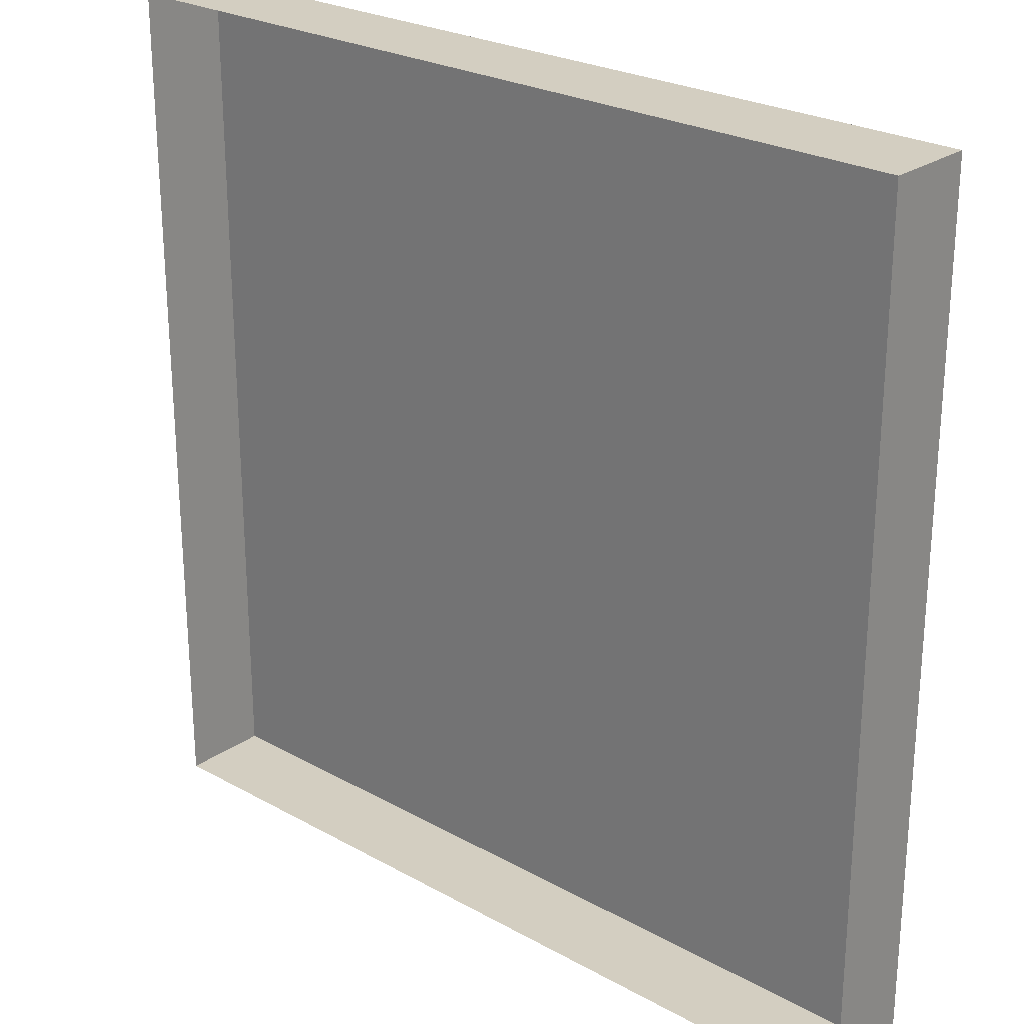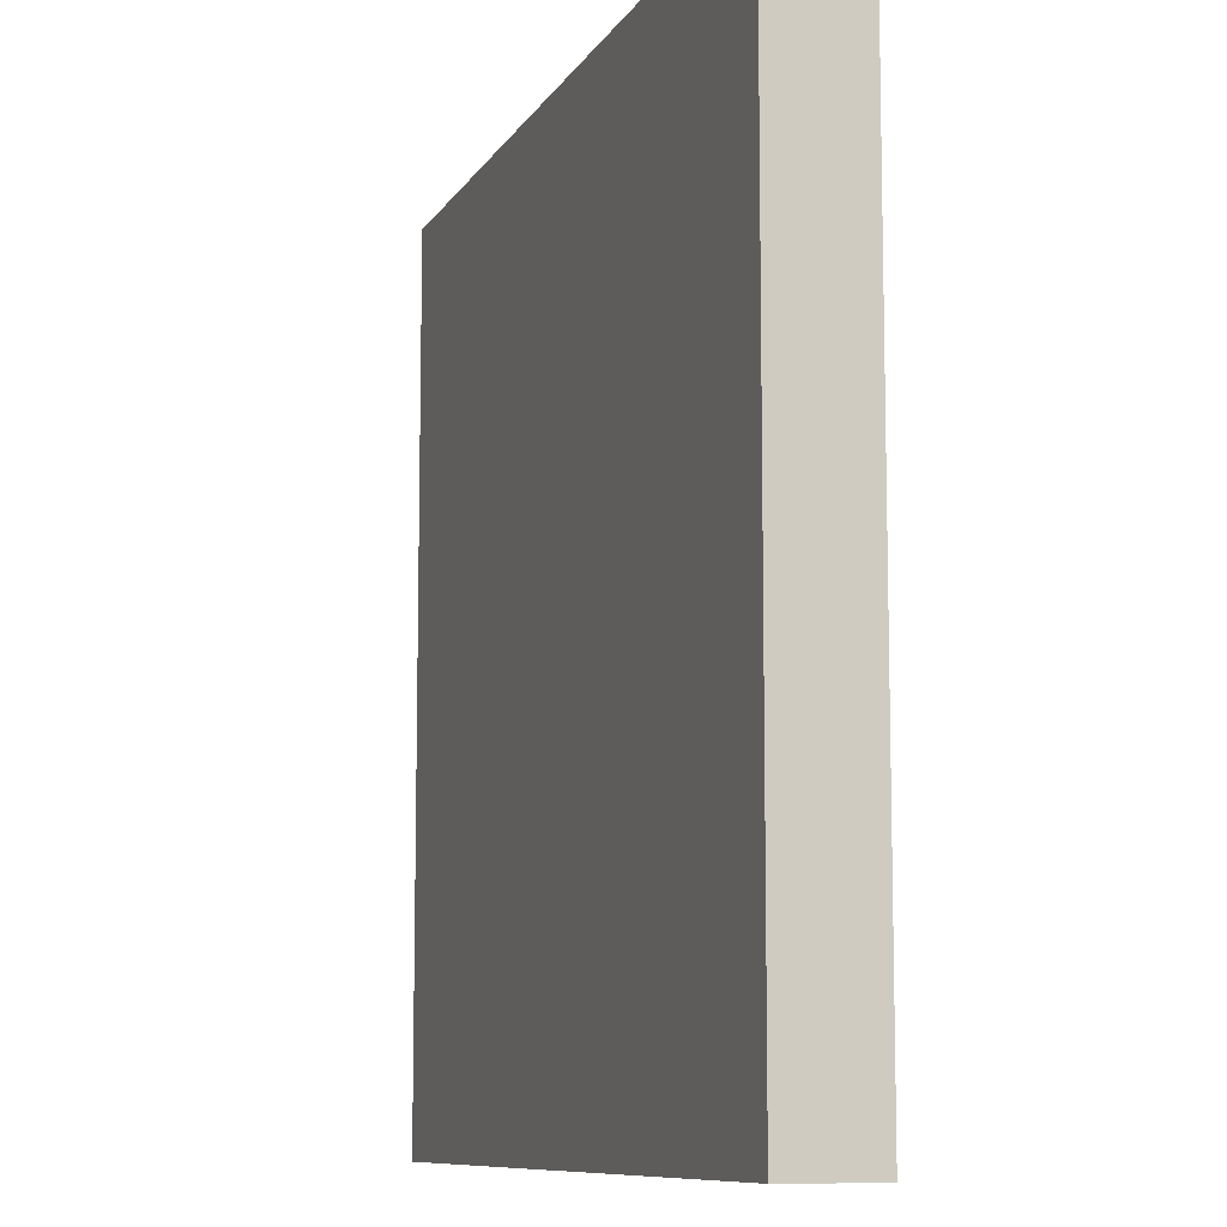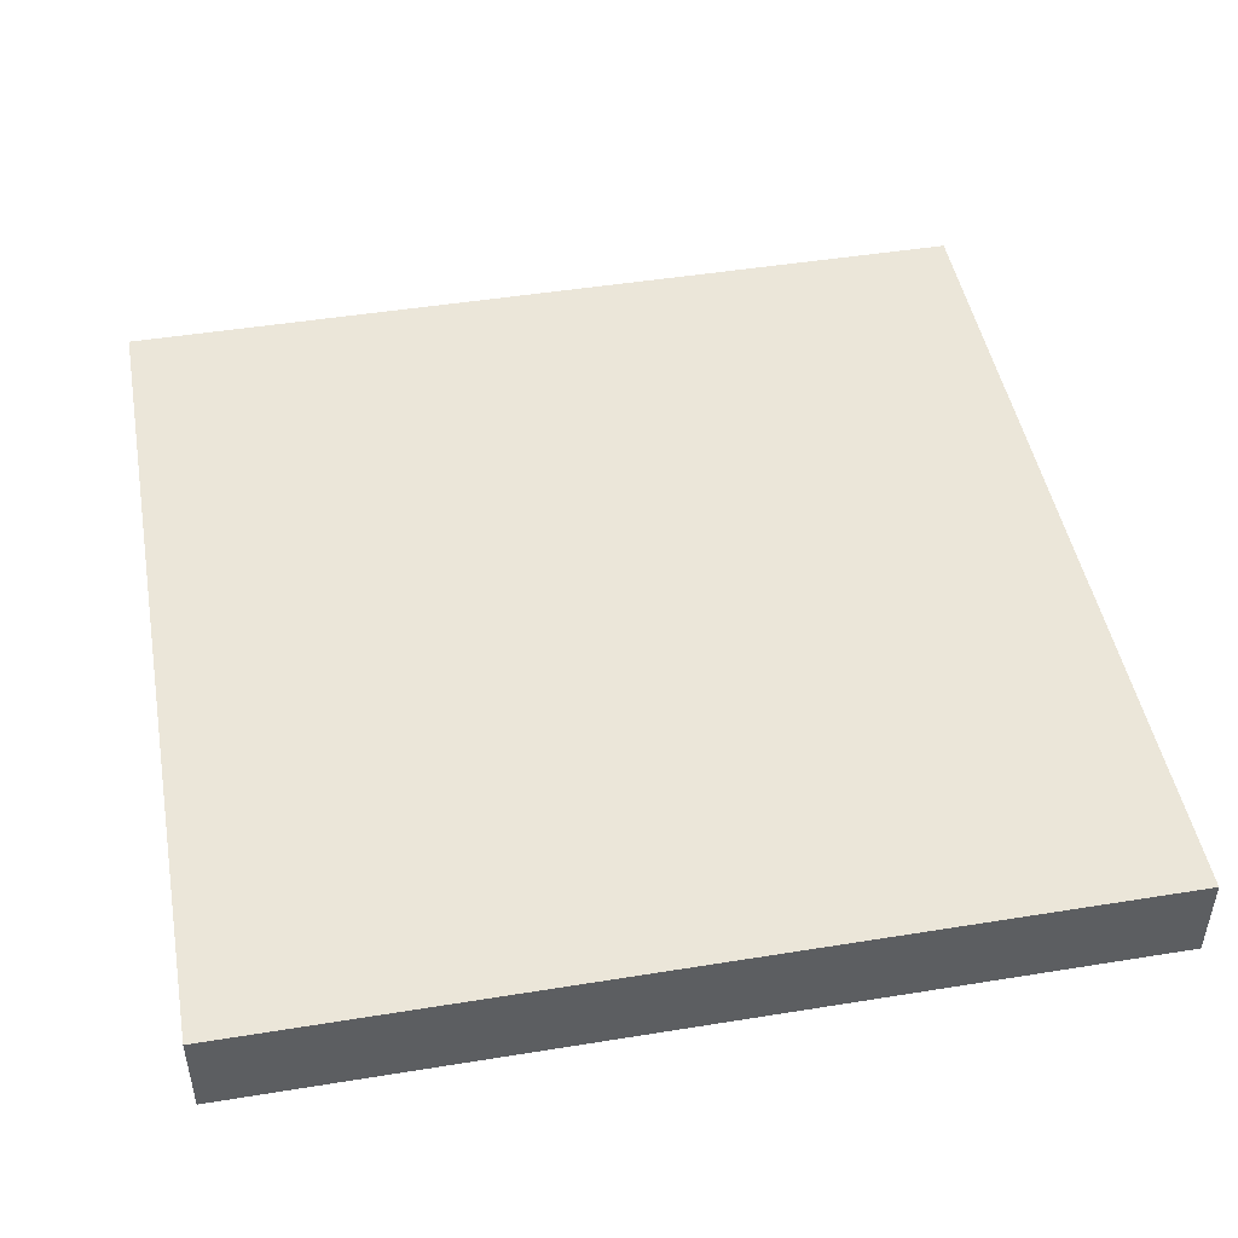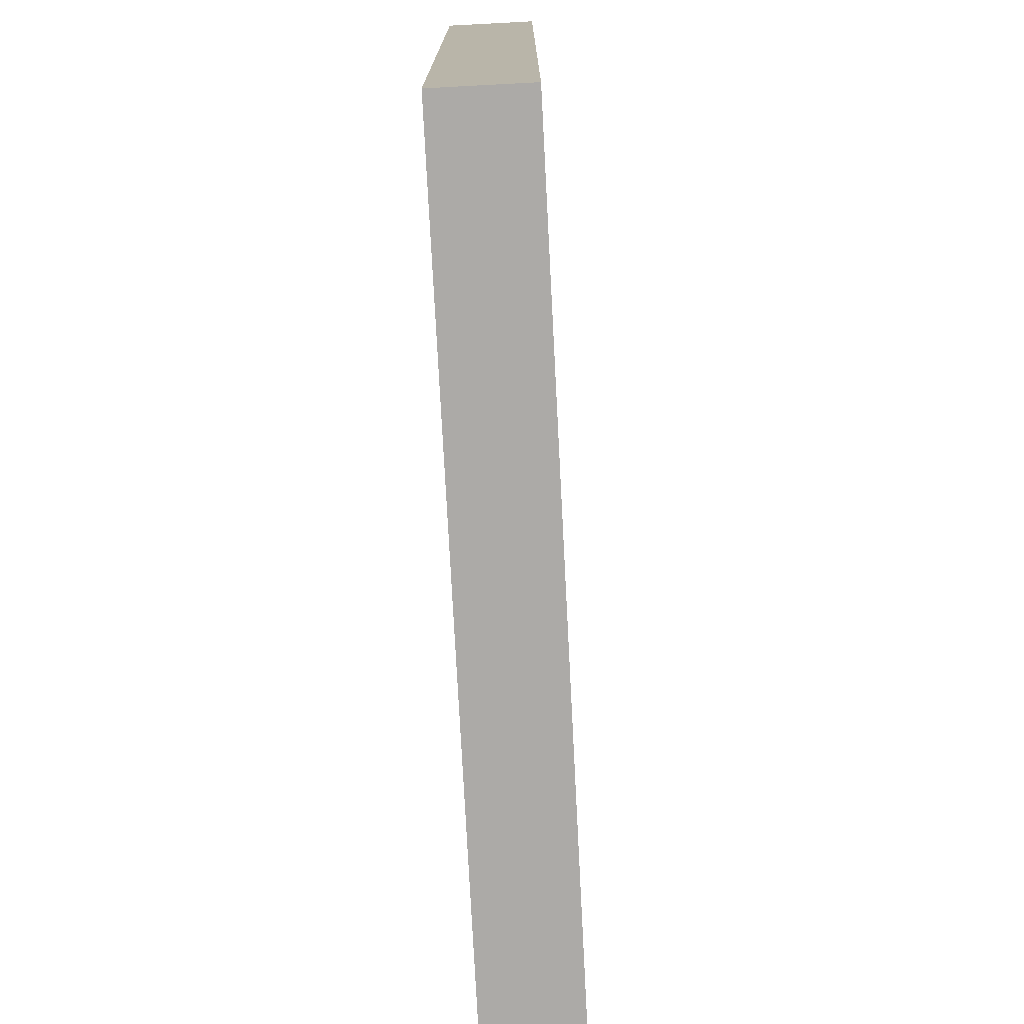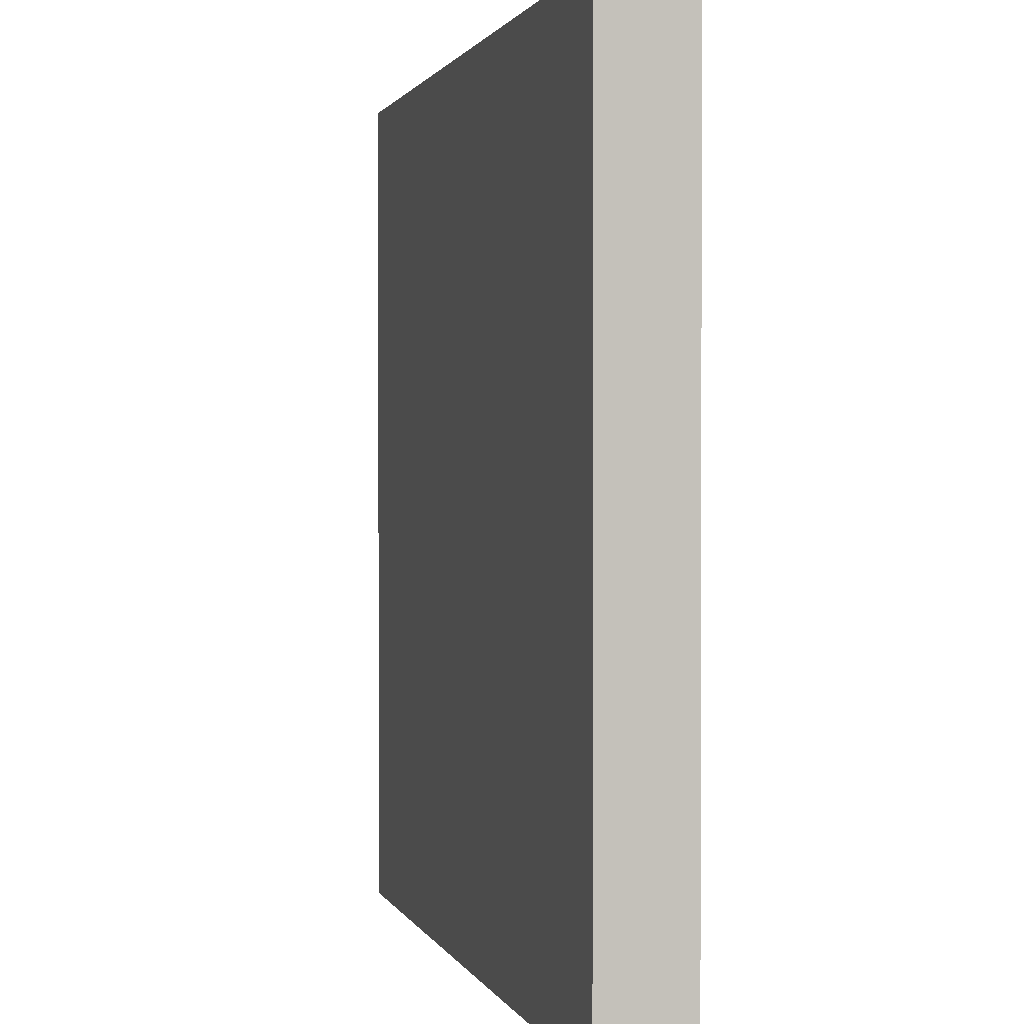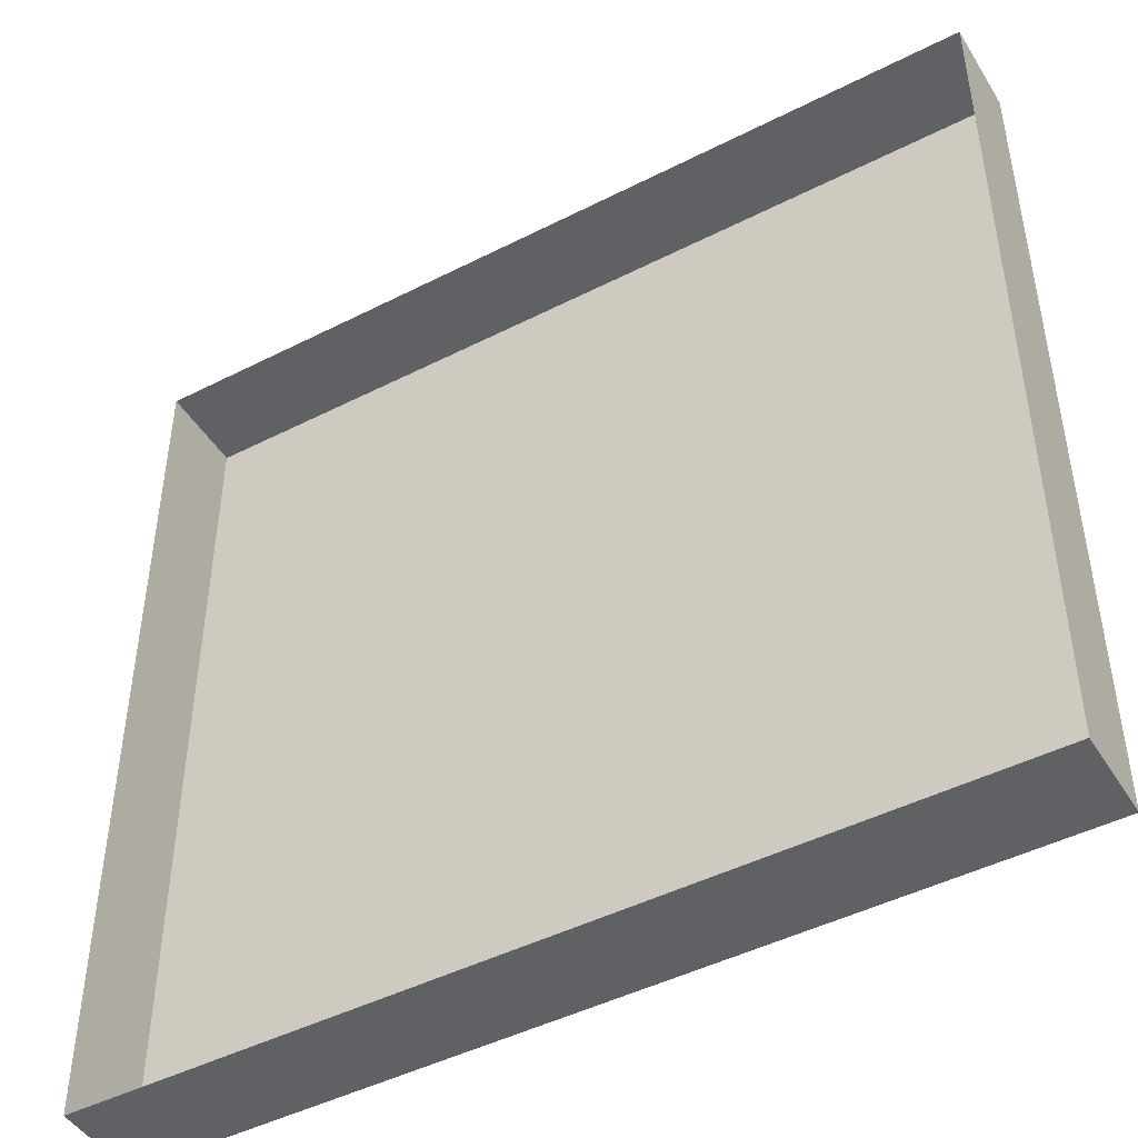
<metadata>
{"format":"obj","ext":"obj","renderer":"f3d","projection":"perspective","resolution":1024,"background":"white","views":[{"elev":25.2,"azim":41.9,"up":"+Z"},{"elev":-9.4,"azim":-108.7,"up":"+Z"},{"elev":47.2,"azim":-10.4,"up":"+Y"},{"elev":-76.0,"azim":93.0,"up":"+Z"},{"elev":1.2,"azim":-104.1,"up":"+Z"},{"elev":-46.3,"azim":30.2,"up":"+Z"}]}
</metadata>
<code>
o Cube.004
v -0.3677 0 -0.3677
v 0.3677 0 -0.3677
v 0.3677 0 0.3677
v -0.3677 0 0.3677
v -0.3677 0.075 -0.3677
v 0.3677 0.075 -0.3677
v 0.3677 0.075 0.3677
v -0.3677 0.075 0.3677
f 6 2 1
f 7 3 2
f 8 4 3
f 5 1 4
f 7 6 5
f 5 6 1
f 6 7 2
f 7 8 3
f 8 5 4
f 8 7 5

</code>
